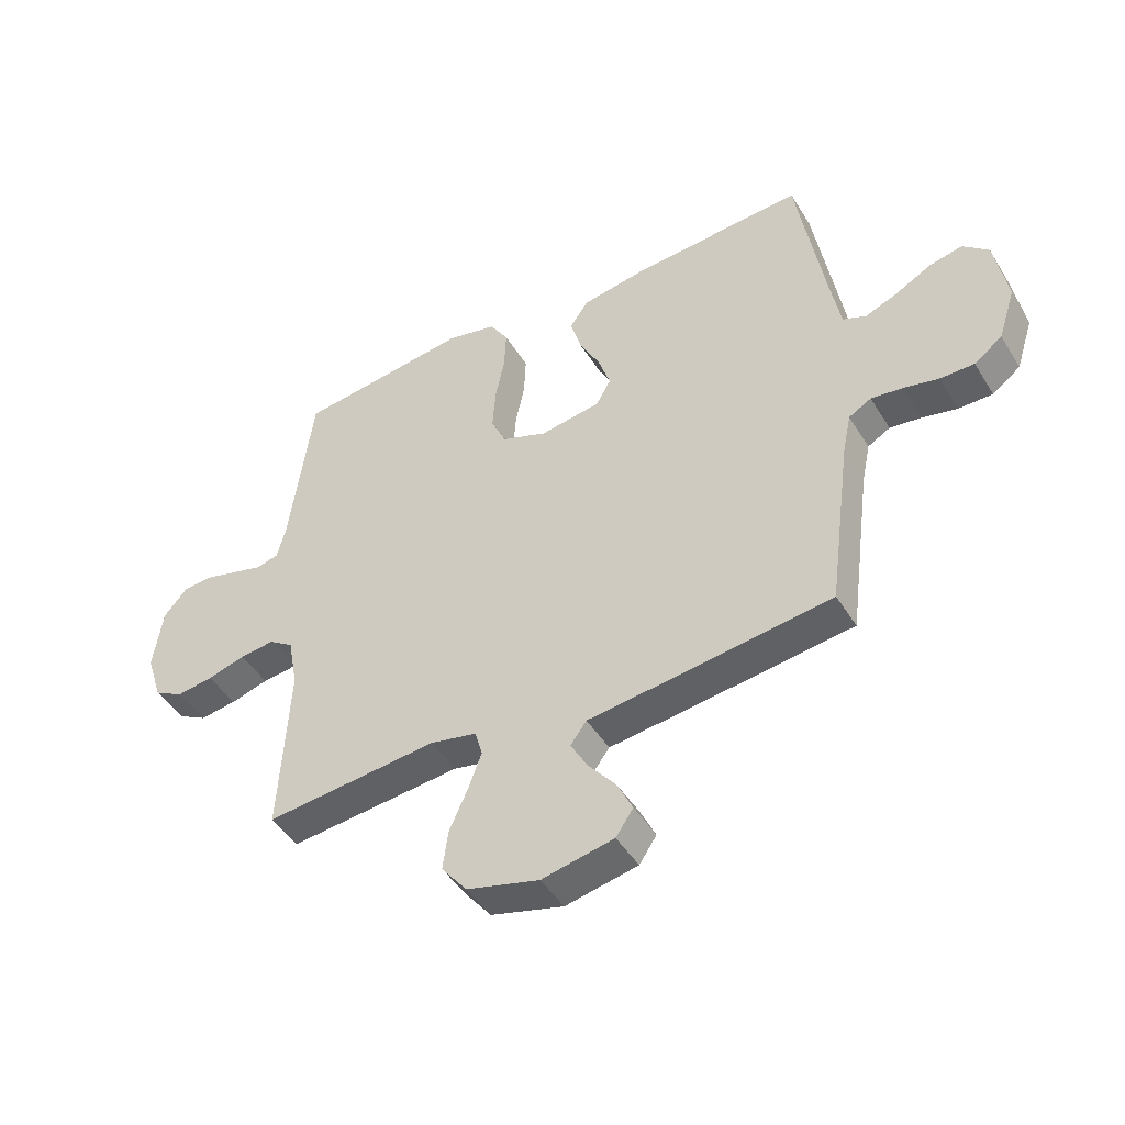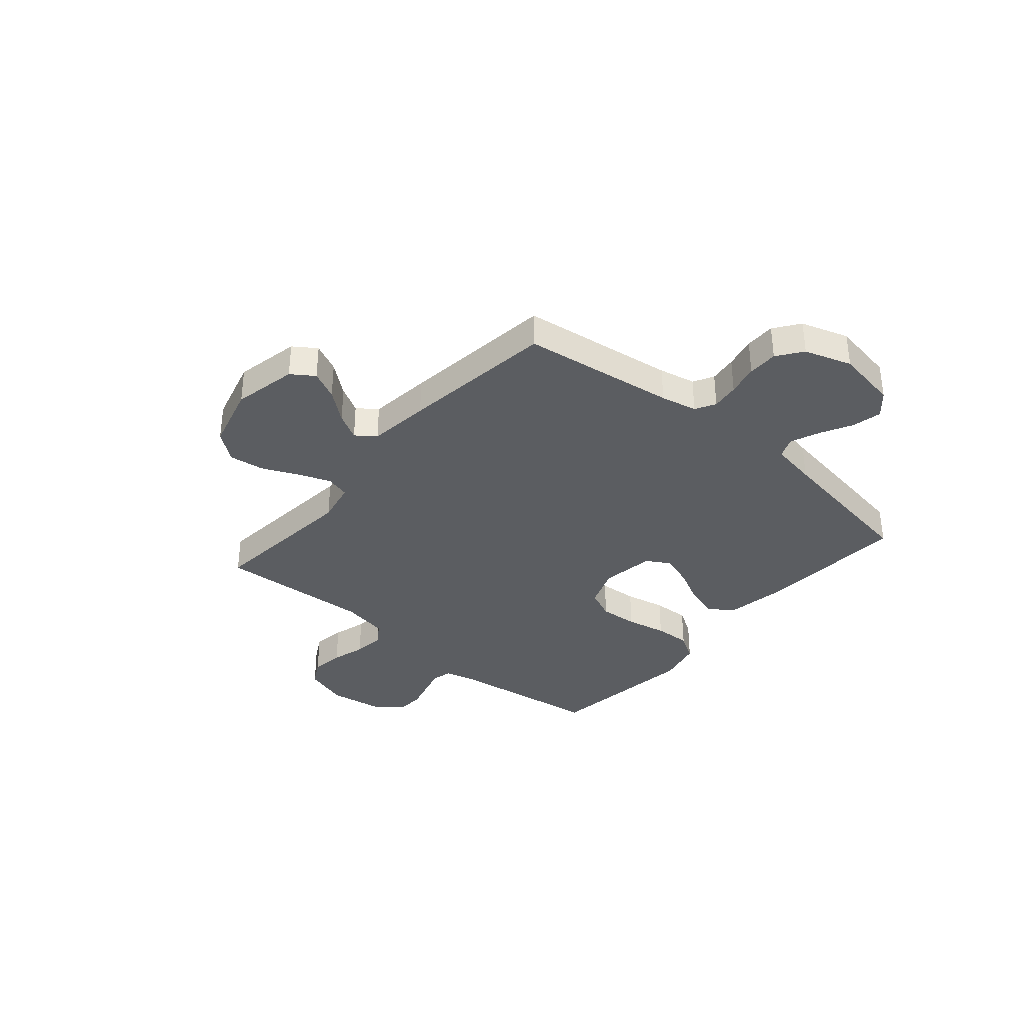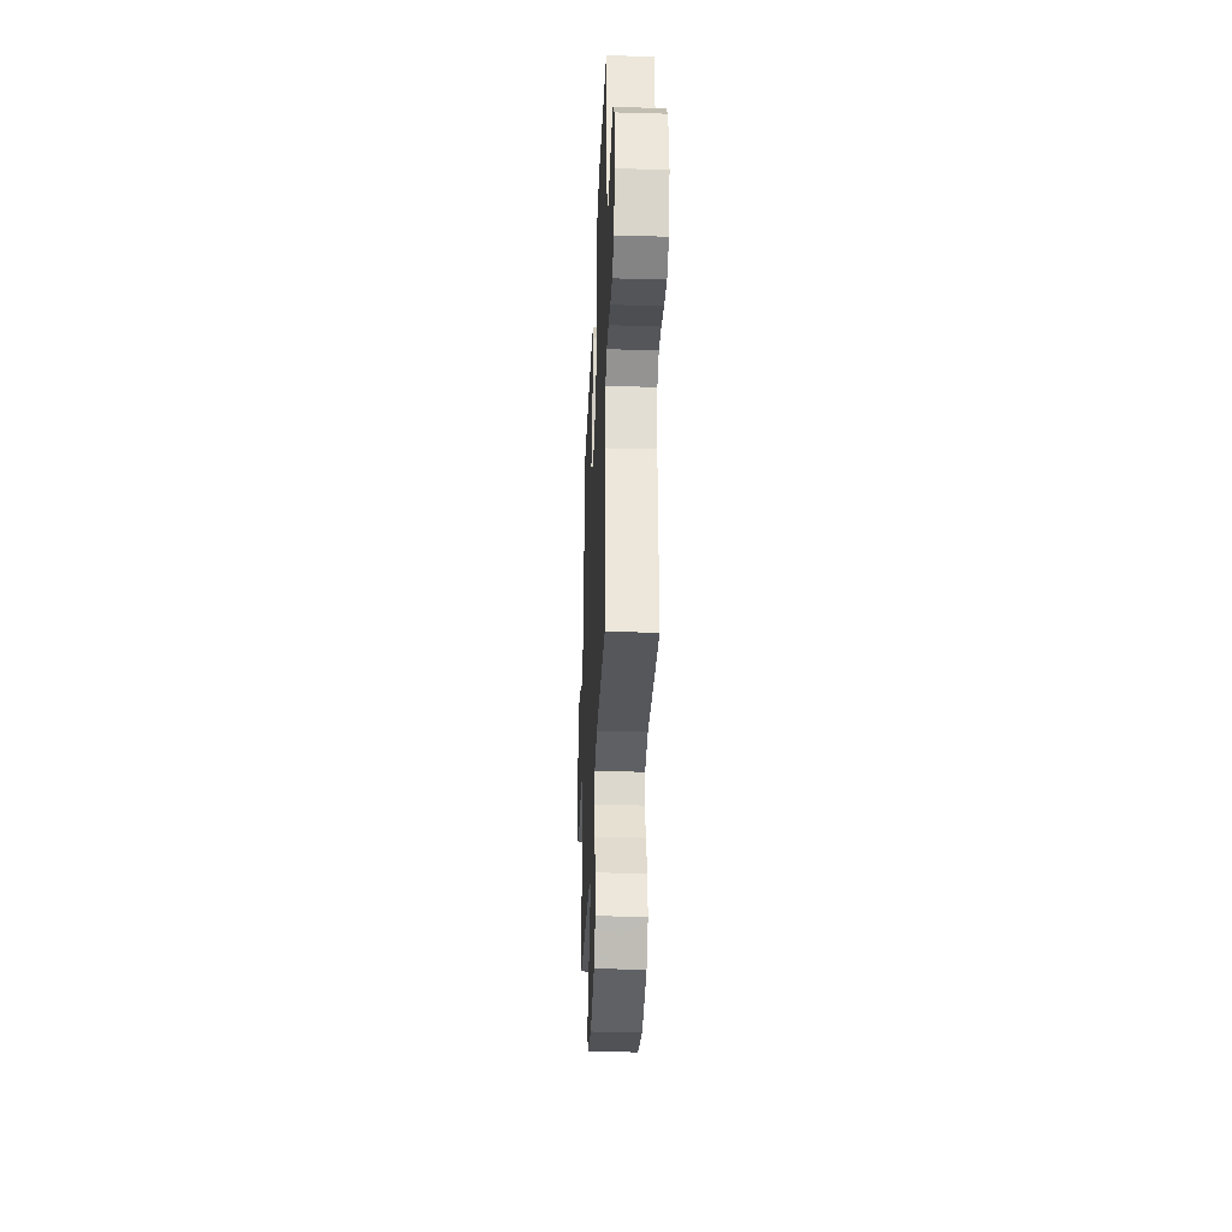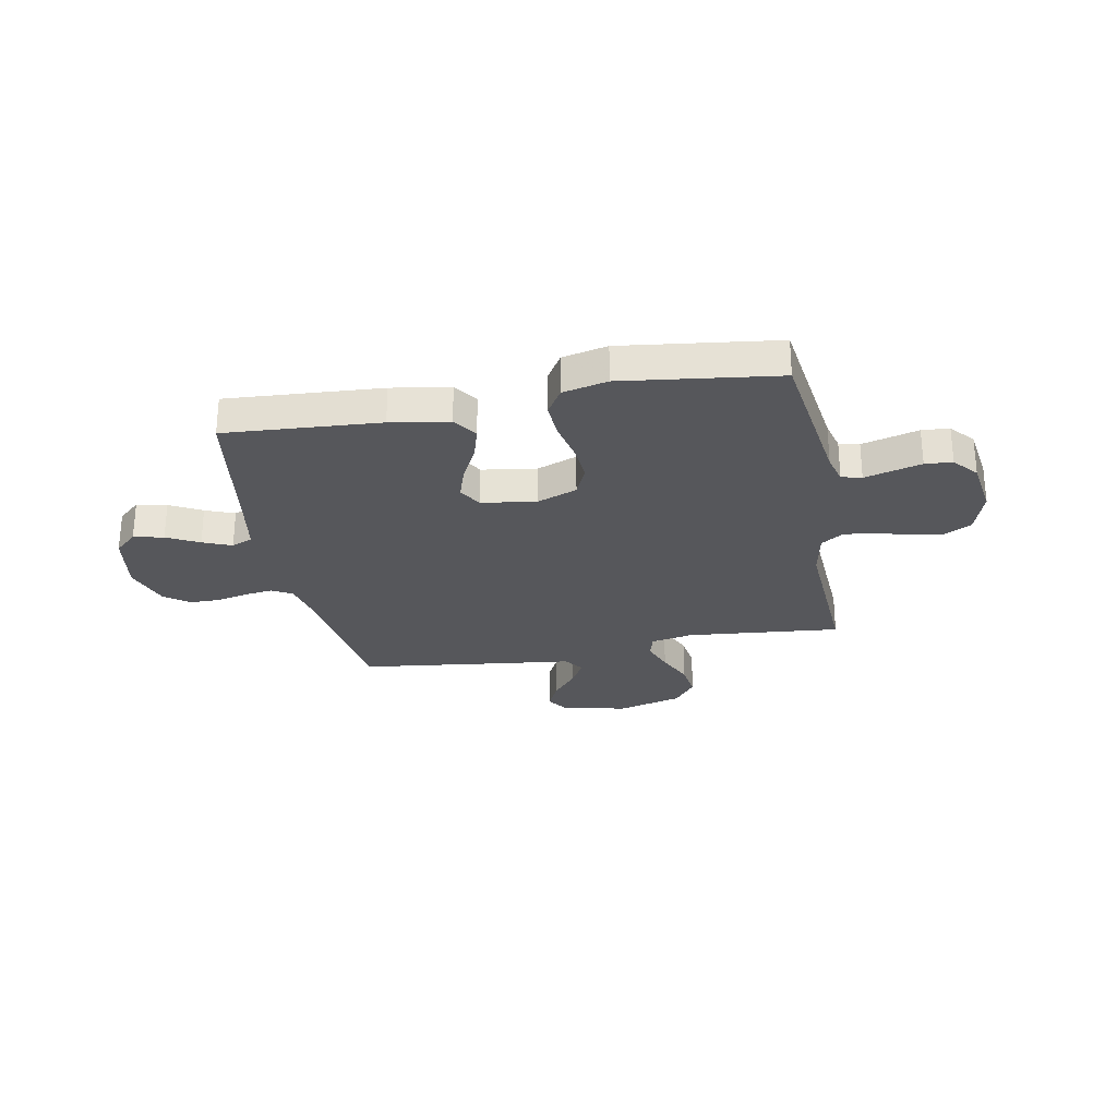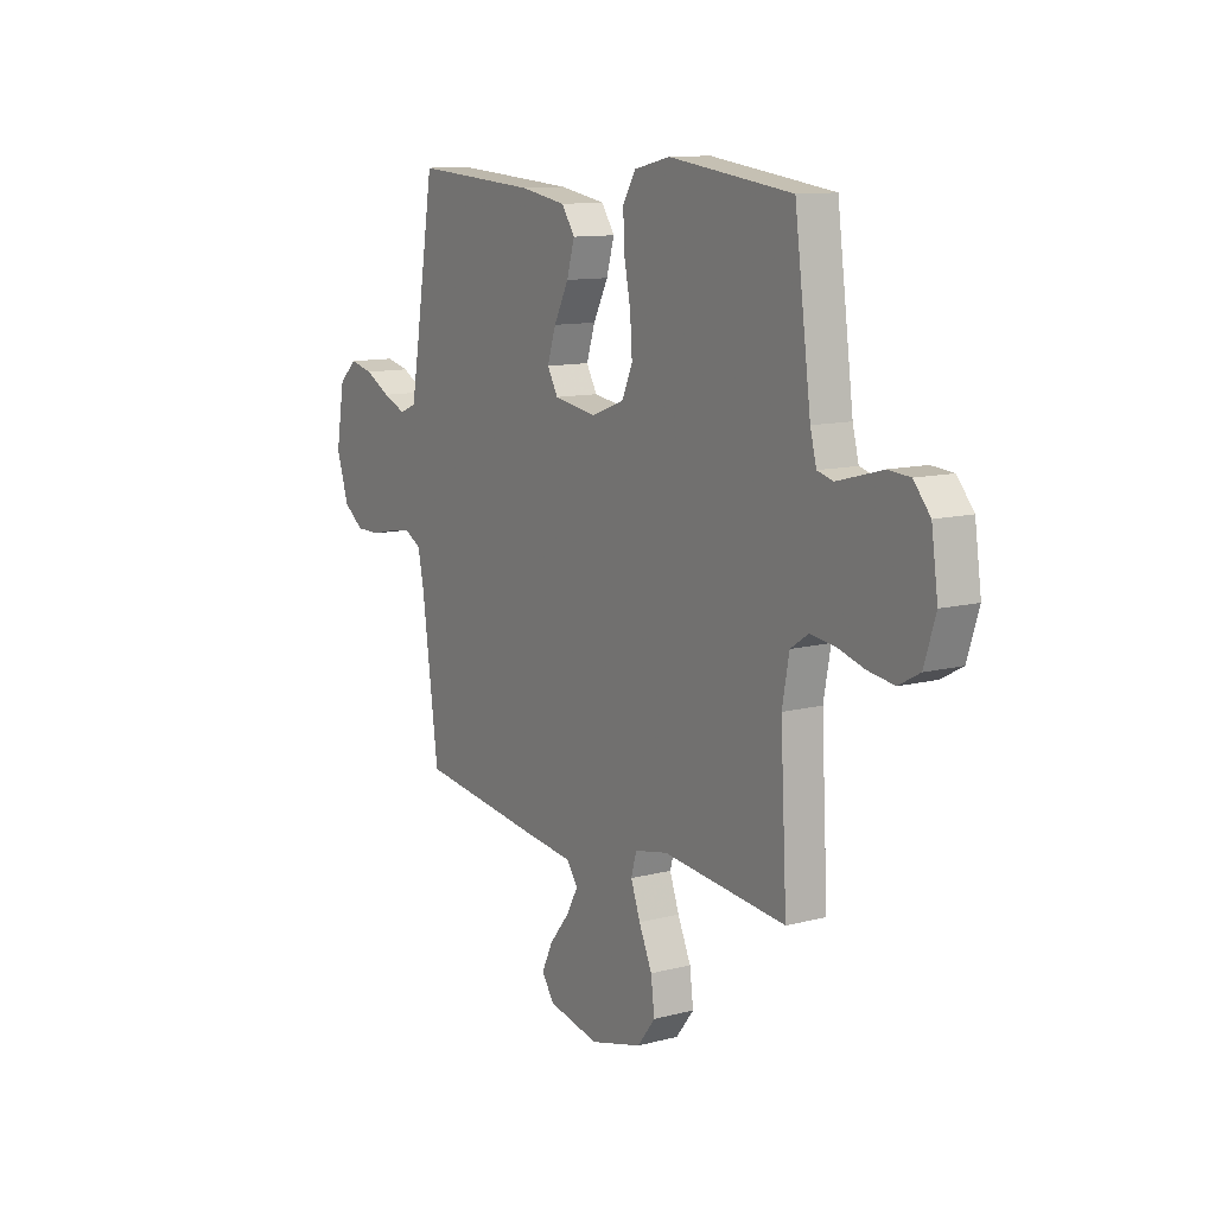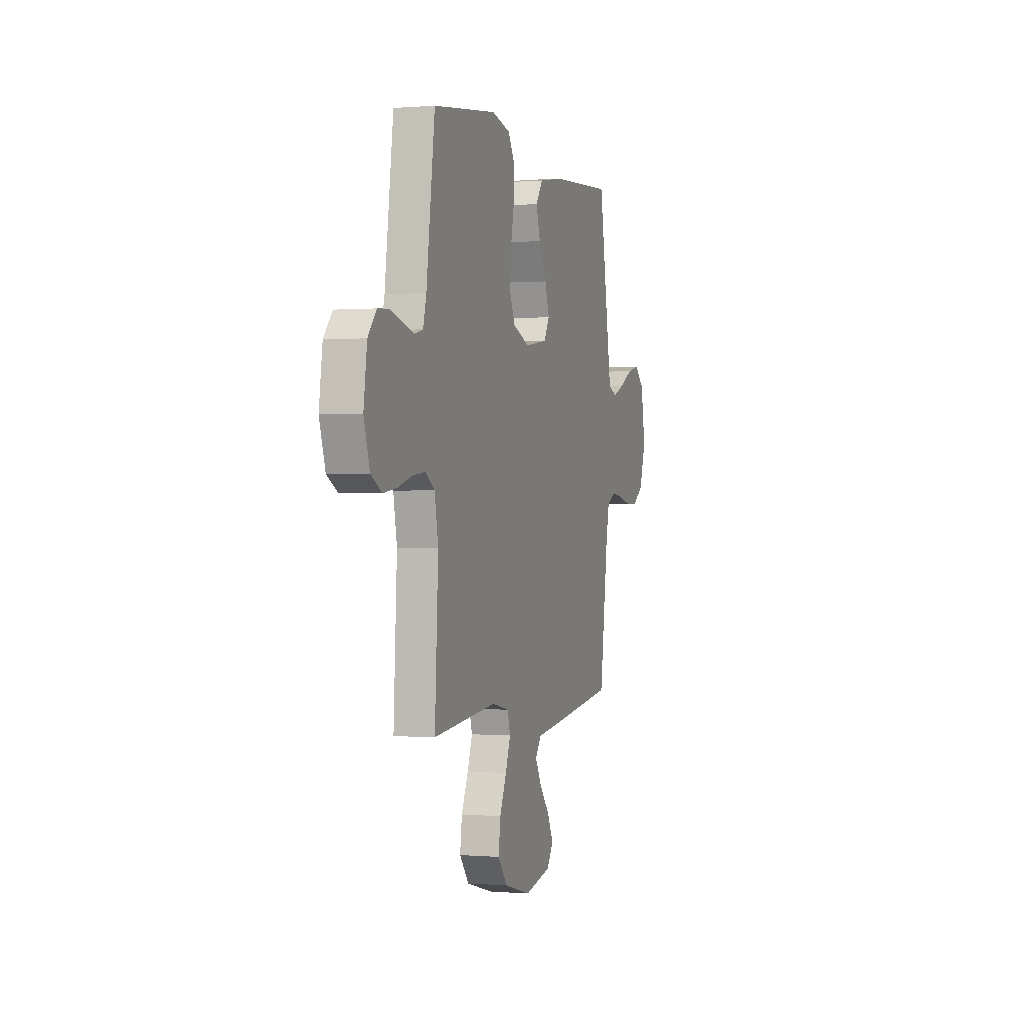
<metadata>
{"format":"obj","ext":"obj","renderer":"f3d","projection":"perspective","resolution":1024,"background":"white","views":[{"elev":-46.2,"azim":-149.9,"up":"+Z"},{"elev":-35.4,"azim":-130.4,"up":"+Y"},{"elev":-32.7,"azim":87.7,"up":"+Z"},{"elev":-27.3,"azim":10.8,"up":"+Y"},{"elev":11.4,"azim":57.8,"up":"+Z"},{"elev":0.1,"azim":107.5,"up":"+Z"}]}
</metadata>
<code>
v 0.5 0.07 -0.5
v 0.2 0.07 -0.471
v 0.119 0.07 -0.488
v 0.106 0.07 -0.534
v 0.129 0.07 -0.597
v 0.161 0.07 -0.668
v 0.17 0.07 -0.737
v 0.126 0.07 -0.793
v 0 0.07 -0.827
v -0.125 0.07 -0.801
v -0.155 0.07 -0.757
v -0.128 0.07 -0.701
v -0.08 0.07 -0.642
v -0.051 0.07 -0.59
v -0.079 0.07 -0.552
v -0.2 0.07 -0.538
v -0.5 0.07 -0.5
v -0.54 0.07 -0.2
v -0.555 0.07 -0.129
v -0.594 0.07 -0.107
v -0.648 0.07 -0.114
v -0.709 0.07 -0.128
v -0.768 0.07 -0.128
v -0.817 0.07 -0.092
v -0.847 0.07 0
v -0.826 0.07 0.122
v -0.782 0.07 0.162
v -0.724 0.07 0.149
v -0.662 0.07 0.116
v -0.606 0.07 0.093
v -0.565 0.07 0.11
v -0.549 0.07 0.2
v -0.5 0.07 0.5
v -0.2 0.07 0.48
v -0.087 0.07 0.461
v -0.055 0.07 0.414
v -0.074 0.07 0.349
v -0.11 0.07 0.279
v -0.131 0.07 0.215
v -0.105 0.07 0.17
v 0 0.07 0.154
v 0.079 0.07 0.184
v 0.105 0.07 0.242
v 0.1 0.07 0.317
v 0.084 0.07 0.396
v 0.081 0.07 0.467
v 0.113 0.07 0.519
v 0.2 0.07 0.539
v 0.5 0.07 0.5
v 0.54 0.07 0.2
v 0.555 0.07 0.142
v 0.594 0.07 0.132
v 0.646 0.07 0.146
v 0.704 0.07 0.162
v 0.757 0.07 0.158
v 0.797 0.07 0.111
v 0.813 0.07 0
v 0.785 0.07 -0.087
v 0.734 0.07 -0.115
v 0.67 0.07 -0.106
v 0.604 0.07 -0.087
v 0.544 0.07 -0.08
v 0.501 0.07 -0.109
v 0.484 0.07 -0.2
v 0.5 0 -0.5
v 0.2 0 -0.471
v 0.119 0 -0.488
v 0.106 0 -0.534
v 0.129 0 -0.597
v 0.161 0 -0.668
v 0.17 0 -0.737
v 0.126 0 -0.793
v 0 0 -0.827
v -0.125 0 -0.801
v -0.155 0 -0.757
v -0.128 0 -0.701
v -0.08 0 -0.642
v -0.051 0 -0.59
v -0.079 0 -0.552
v -0.2 0 -0.538
v -0.5 0 -0.5
v -0.54 0 -0.2
v -0.555 0 -0.129
v -0.594 0 -0.107
v -0.648 0 -0.114
v -0.709 0 -0.128
v -0.768 0 -0.128
v -0.817 0 -0.092
v -0.847 0 0
v -0.826 0 0.122
v -0.782 0 0.162
v -0.724 0 0.149
v -0.662 0 0.116
v -0.606 0 0.093
v -0.565 0 0.11
v -0.549 0 0.2
v -0.5 0 0.5
v -0.2 0 0.48
v -0.087 0 0.461
v -0.055 0 0.414
v -0.074 0 0.349
v -0.11 0 0.279
v -0.131 0 0.215
v -0.105 0 0.17
v 0 0 0.154
v 0.079 0 0.184
v 0.105 0 0.242
v 0.1 0 0.317
v 0.084 0 0.396
v 0.081 0 0.467
v 0.113 0 0.519
v 0.2 0 0.539
v 0.5 0 0.5
v 0.54 0 0.2
v 0.555 0 0.142
v 0.594 0 0.132
v 0.646 0 0.146
v 0.704 0 0.162
v 0.757 0 0.158
v 0.797 0 0.111
v 0.813 0 0
v 0.785 0 -0.087
v 0.734 0 -0.115
v 0.67 0 -0.106
v 0.604 0 -0.087
v 0.544 0 -0.08
v 0.501 0 -0.109
v 0.484 0 -0.2
f 58 59 60 61
f 58 61 62
f 57 58 62
f 56 57 62
f 53 54 55 56
f 52 53 56 62
f 51 52 62 63
f 47 48 49 50
f 47 50 51 63
f 44 45 46 47
f 43 44 47 63
f 35 36 37 38
f 35 38 39
f 32 33 34 35
f 31 32 35 39
f 30 31 39 40
f 26 27 28 29
f 26 29 30
f 25 26 30
f 21 22 23 24
f 20 21 24 25
f 15 16 17 18
f 15 18 19
f 10 11 12 13
f 10 13 14
f 9 10 14
f 8 9 14
f 5 6 7 8
f 4 5 8 14
f 3 4 14 15
f 64 1 2
f 64 2 3
f 42 43 63 64
f 41 42 64 3
f 20 25 30 40
f 19 20 40 41
f 3 15 19 41
f 125 124 123 122
f 126 125 122
f 126 122 121
f 126 121 120
f 120 119 118 117
f 126 120 117 116
f 127 126 116 115
f 114 113 112 111
f 127 115 114 111
f 111 110 109 108
f 127 111 108 107
f 102 101 100 99
f 103 102 99
f 99 98 97 96
f 103 99 96 95
f 104 103 95 94
f 93 92 91 90
f 94 93 90
f 94 90 89
f 88 87 86 85
f 89 88 85 84
f 82 81 80 79
f 83 82 79
f 77 76 75 74
f 78 77 74
f 78 74 73
f 78 73 72
f 72 71 70 69
f 78 72 69 68
f 79 78 68 67
f 66 65 128
f 67 66 128
f 128 127 107 106
f 67 128 106 105
f 104 94 89 84
f 105 104 84 83
f 105 83 79 67
f 1 65 66 2
f 2 66 67 3
f 3 67 68 4
f 4 68 69 5
f 5 69 70 6
f 6 70 71 7
f 7 71 72 8
f 8 72 73 9
f 9 73 74 10
f 10 74 75 11
f 11 75 76 12
f 12 76 77 13
f 13 77 78 14
f 14 78 79 15
f 15 79 80 16
f 16 80 81 17
f 17 81 82 18
f 18 82 83 19
f 19 83 84 20
f 20 84 85 21
f 21 85 86 22
f 22 86 87 23
f 23 87 88 24
f 24 88 89 25
f 25 89 90 26
f 26 90 91 27
f 27 91 92 28
f 28 92 93 29
f 29 93 94 30
f 30 94 95 31
f 31 95 96 32
f 32 96 97 33
f 33 97 98 34
f 34 98 99 35
f 35 99 100 36
f 36 100 101 37
f 37 101 102 38
f 38 102 103 39
f 39 103 104 40
f 40 104 105 41
f 41 105 106 42
f 42 106 107 43
f 43 107 108 44
f 44 108 109 45
f 45 109 110 46
f 46 110 111 47
f 47 111 112 48
f 48 112 113 49
f 49 113 114 50
f 50 114 115 51
f 51 115 116 52
f 52 116 117 53
f 53 117 118 54
f 54 118 119 55
f 55 119 120 56
f 56 120 121 57
f 57 121 122 58
f 58 122 123 59
f 59 123 124 60
f 60 124 125 61
f 61 125 126 62
f 62 126 127 63
f 63 127 128 64
f 64 128 65 1

</code>
